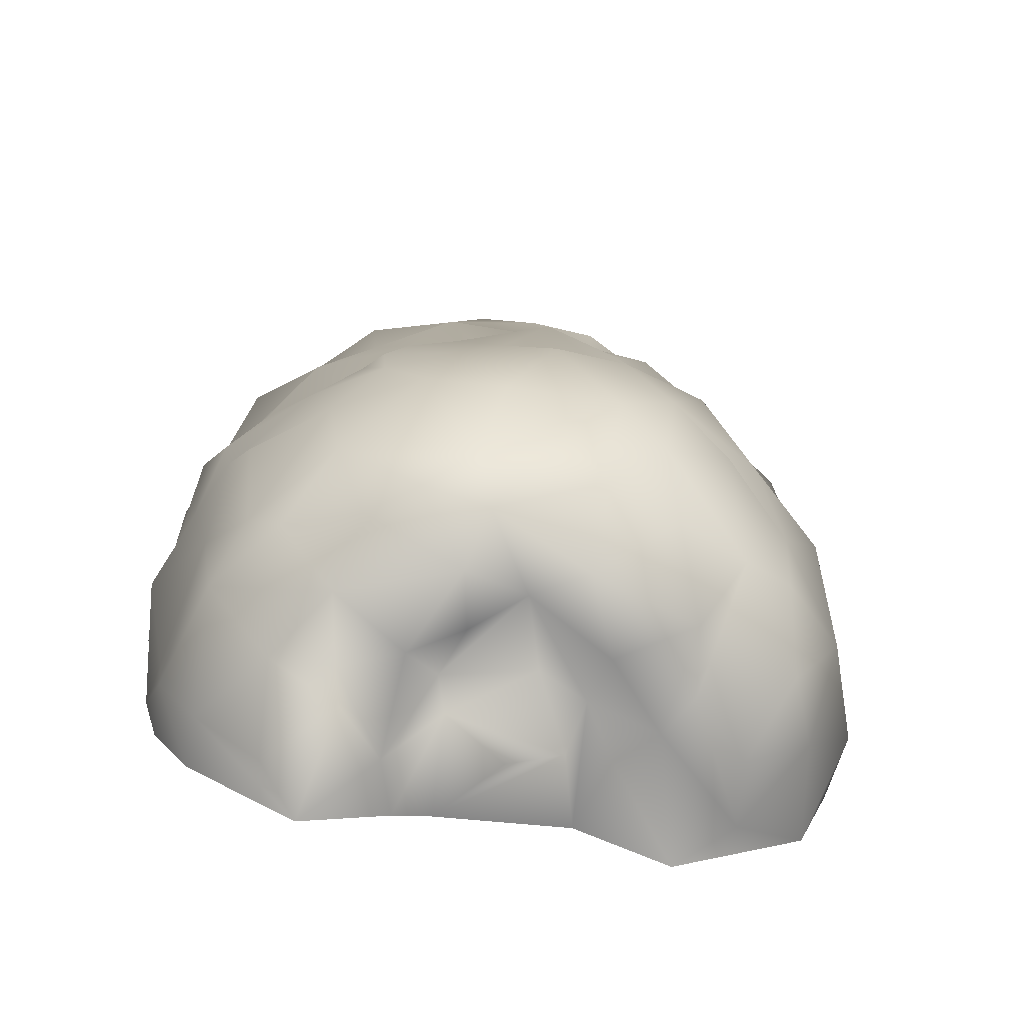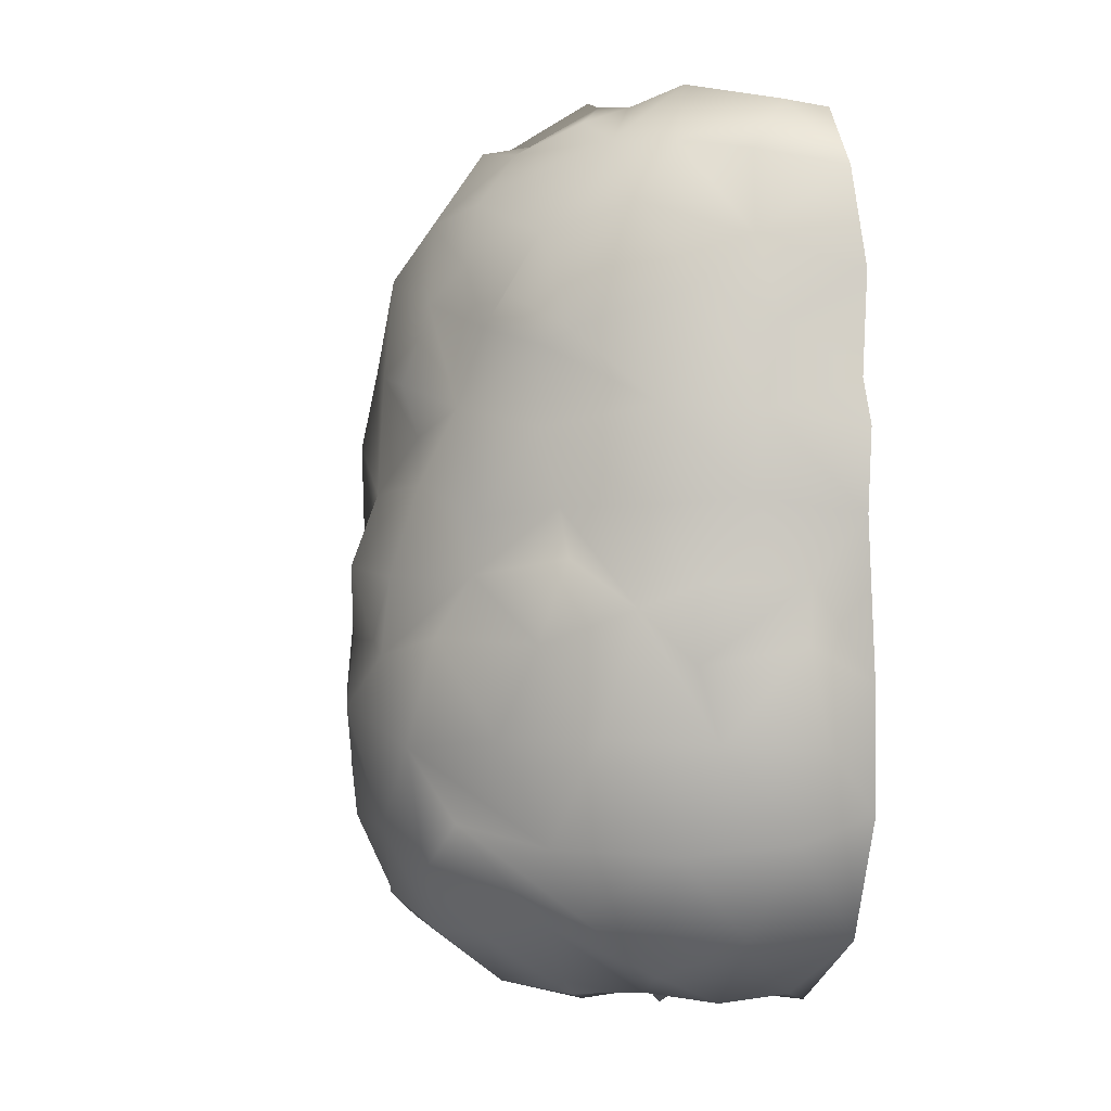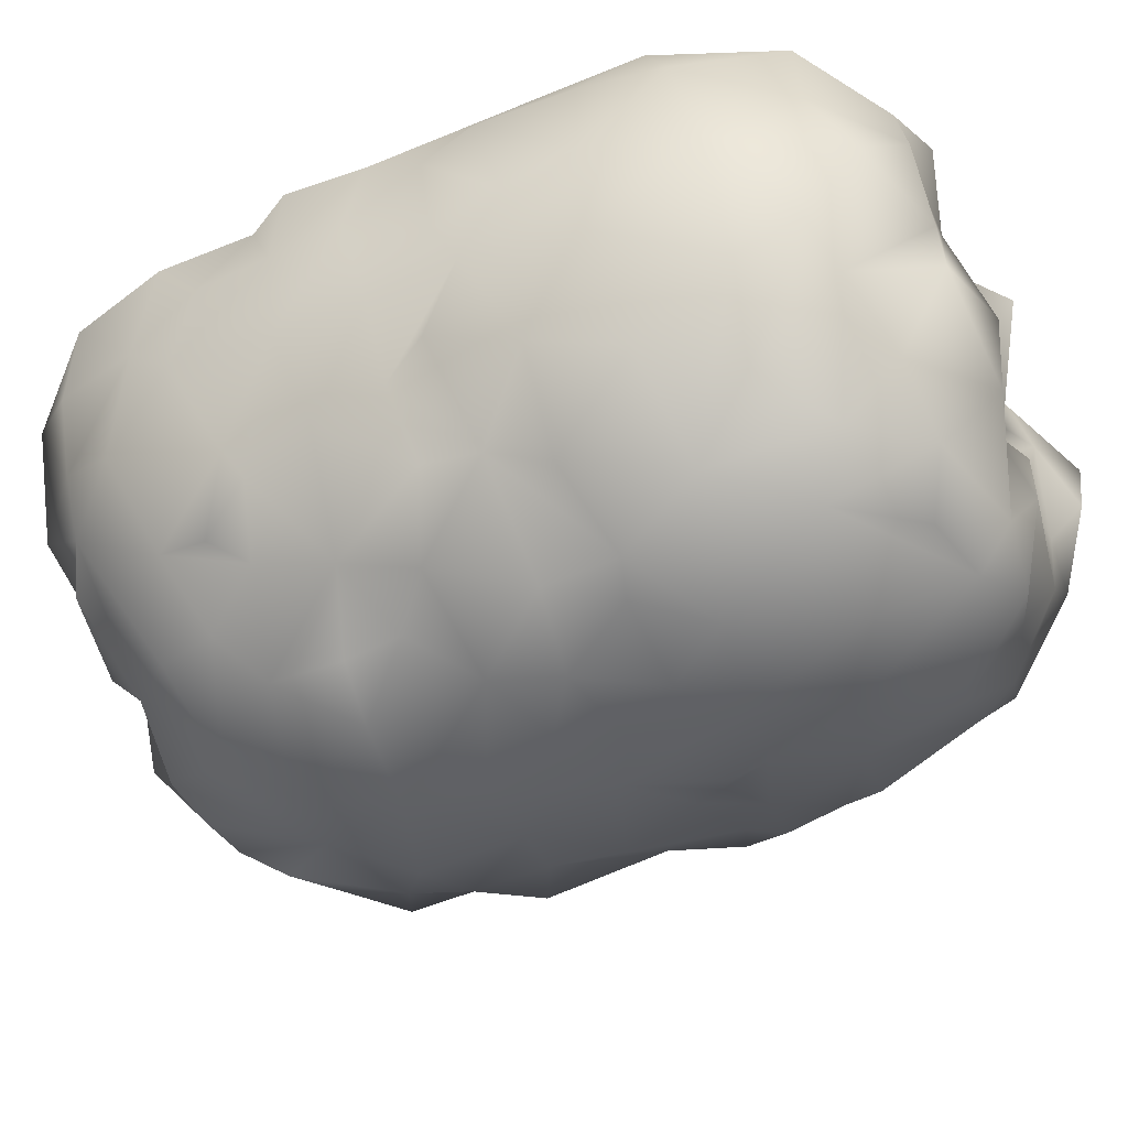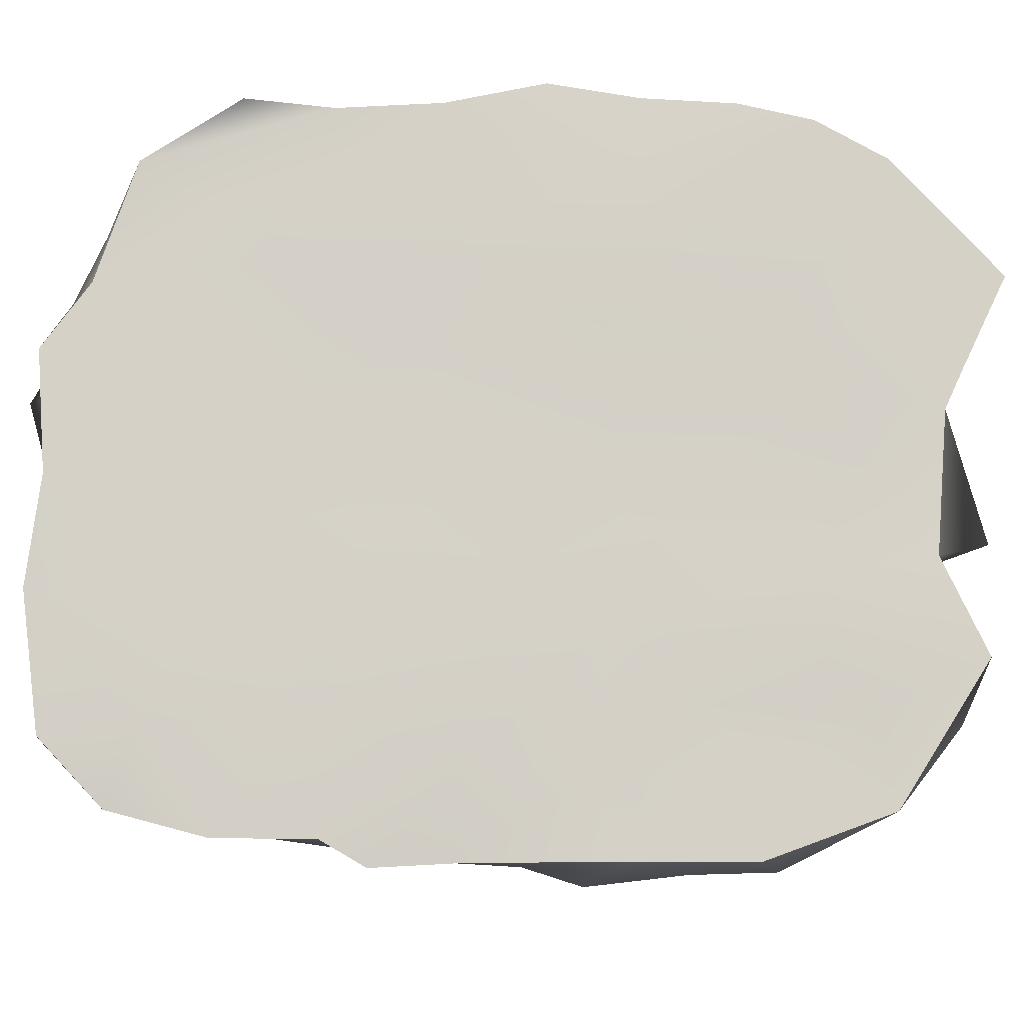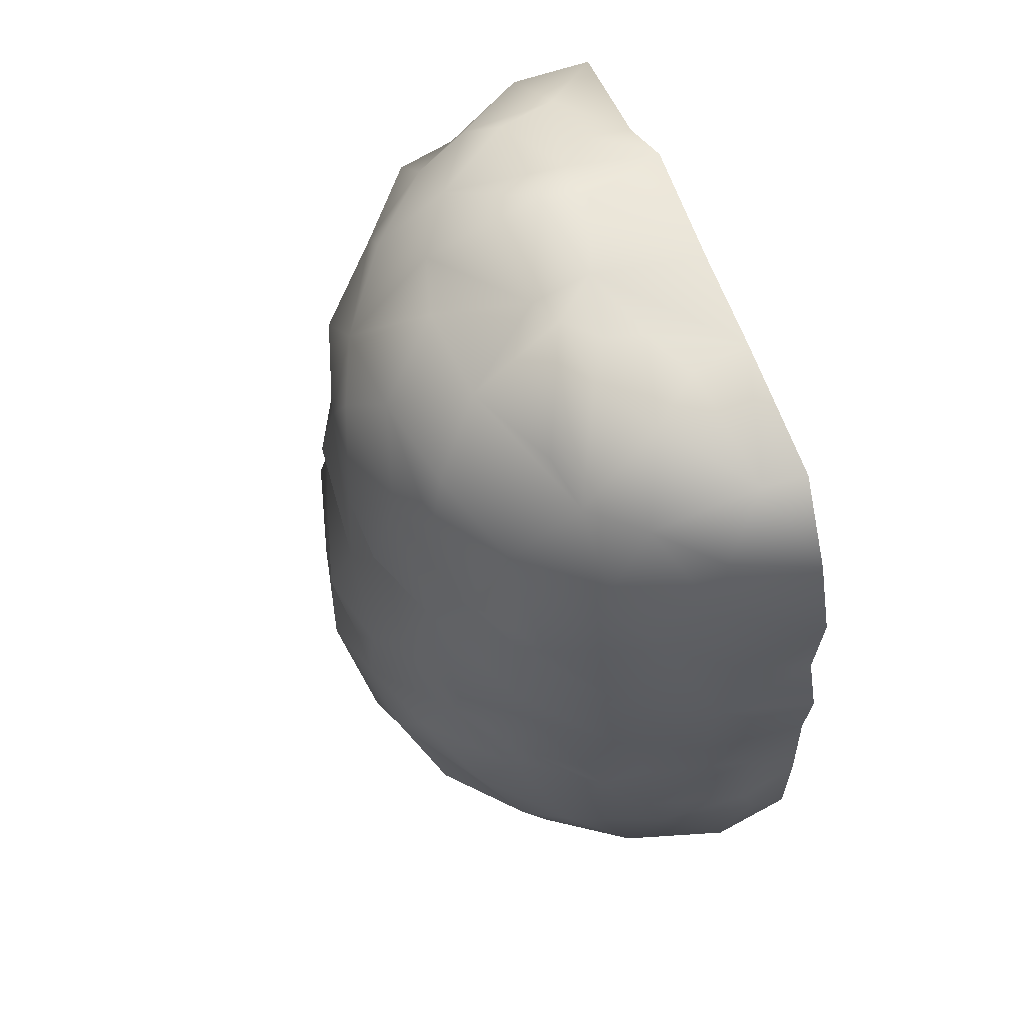
<metadata>
{"format":"obj","ext":"obj","renderer":"f3d","projection":"perspective","resolution":1024,"background":"white","views":[{"elev":-73.6,"azim":171.2,"up":"+Y"},{"elev":4.9,"azim":-106.6,"up":"+Y"},{"elev":-61.8,"azim":-69.5,"up":"+Z"},{"elev":79.6,"azim":-91.9,"up":"+Z"},{"elev":67.8,"azim":-110.5,"up":"+Y"}]}
</metadata>
<code>
v  0.0318 -0.0854 0.0347
v  0.0272 -0.0834 0.0138
v  0.0395 -0.0789 0.0274
v  0.0276 -0.0727 0.0357
v  0.0158 -0.0771 0.0349
v  0.019 -0.079 0.0241
v  -0.0337 -0.0783 0.0365
v  -0.0281 -0.0753 0.0136
v  -0.0211 -0.0715 0.0214
v  -0.0585 -0.0616 0.0354
v  -0.0424 -0.0583 0.0352
v  -0.0443 -0.074 0.0292
v  -0.0162 -0.0709 0.0352
v  -0.0117 -0.083 0.0167
v  0.0087 -0.0735 0.0356
v  -0.0022 -0.0767 0.0226
v  -0.0149 -0.0714 0.0111
v  -0.0008 -0.0585 0.0354
v  0.0193 -0.0436 0.0358
v  -0.0306 -0.0501 0.0362
v  -0.0183 -0.0517 0.0358
v  0.0175 -0.0757 0.0054
v  0.029 -0.0768 0.0092
v  0.0404 -0.0765 0.0095
v  0.0098 -0.0767 -0.011
v  0.0078 -0.0774 -0.0009
v  0.0113 -0.0706 0.0104
v  0.0312 -0.0748 -0.0033
v  0.0068 -0.0717 -0.021
v  -0.0115 -0.0767 -0.0137
v  -0.013 -0.0655 -0.027
v  0.0189 -0.0707 -0.0229
v  -0.0018 -0.0735 -0.0072
v  0.0281 -0.0684 -0.0158
v  0.0344 -0.0558 -0.023
v  0.042 -0.0637 -0.01
v  0.01 -0.0647 -0.0287
v  0.0066 -0.048 -0.0366
v  -0.0139 -0.0466 -0.0364
v  0.0215 -0.0414 -0.0344
v  0.0373 -0.0379 -0.0254
v  -0.0313 -0.0746 -0.0066
v  -0.0171 -0.0796 -0.0001
v  -0.033 -0.0749 0.0062
v  -0.0395 -0.0595 -0.0146
v  -0.0261 -0.0641 -0.0212
v  -0.023 -0.0529 -0.0308
v  -0.0434 -0.075 0.0166
v  -0.0565 -0.0614 0.017
v  -0.0508 -0.0674 0.0027
v  -0.0484 -0.0566 -0.0105
v  -0.0612 -0.0449 0.0033
v  -0.0481 -0.045 -0.0154
v  -0.0058 -0.071 0.0068
v  0.0093 -0.075 0.0157
v  0.0008 -0.0387 0.0352
v  -0.0098 -0.0244 0.0355
v  -0.0354 -0.0424 -0.0283
v  -0.025 -0.0305 -0.0344
v  -0.0429 -0.0269 -0.0231
v  -0.003 -0.0608 -0.0324
v  0.0153 -0.0255 -0.0365
v  0.029 -0.0237 -0.0311
v  -0.0022 -0.0264 -0.0402
v  0.0073 -0.0152 -0.0369
v  -0.0326 -0.0106 -0.0311
v  -0.0166 -0.0154 -0.0369
v  -0.0093 -0.0136 -0.0369
v  -0.0152 -0.0017 -0.0351
v  -0.0022 0.0121 -0.0342
v  -0.0012 -0.0009 -0.039
v  0.0123 0.0063 -0.0318
v  0.0158 -0.0054 -0.0344
v  0.0529 -0.0667 0.0358
v  0.0524 -0.0683 0.0255
v  0.0333 -0.0529 0.0359
v  0.0531 -0.0628 0.0032
v  0.0601 -0.0586 0.0244
v  0.064 -0.0411 0.0354
v  0.0614 -0.0487 0.0244
v  0.0564 -0.0438 0.0017
v  0.0483 -0.0564 -0.0078
v  0.051 -0.0374 -0.0154
v  0.0551 -0.0303 -0.0099
v  0.0667 -0.0309 0.0155
v  0.0607 -0.0257 0.0024
v  0.0603 -0.0541 0.0362
v  0.0527 -0.0212 0.0358
v  0.0379 -0.0292 0.0362
v  0.0651 -0.0147 0.0142
v  0.0258 -0.0155 0.0359
v  0.0068 -0.0181 0.0353
v  0.0402 0.0076 0.0359
v  0.0657 -0.0244 0.0349
v  0.0687 -0.0083 0.0355
v  0.0655 0.0096 0.0362
v  0.0663 0.0017 0.0236
v  0.0656 0.0048 0.0115
v  0.0653 0.0283 0.0359
v  0.0656 0.0166 0.0209
v  0.042 -0.0202 -0.0229
v  0.0569 -0.0195 -0.0101
v  0.05 -0.0138 -0.0159
v  0.0431 0.0049 -0.0224
v  0.0555 0.0017 -0.0066
v  0.0371 -0.0092 -0.0238
v  0.0332 -0.015 -0.0284
v  0.0252 -0 -0.0308
v  0.0179 0.0196 -0.0328
v  0.0325 0.019 -0.0251
v  0.0432 0.0188 -0.0195
v  0.0606 0.0076 0.0013
v  0.0556 0.0238 -0.0096
v  0.0622 0.023 0.0065
v  0.0649 -0.0143 0.0137
v  0.0663 0.0333 0.019
v  0.0485 0.035 -0.0114
v  0.0572 0.0357 0.002
v  -0.0497 -0.0437 0.0356
v  -0.0674 -0.0271 0.027
v  -0.0673 -0.0427 0.0217
v  -0.066 -0.0387 0.0358
v  -0.0641 -0.0262 0.0091
v  -0.0573 -0.0251 -0.0093
v  -0.0578 -0.004 -0.0031
v  -0.0652 -0.0169 0.0358
v  -0.0687 -0.0097 0.0227
v  -0.0512 -0.0102 0.0354
v  -0.0651 0.0006 0.0244
v  -0.0604 0.0001 0.0066
v  -0.063 -0.0131 0.0054
v  -0.0398 -0.0255 0.0357
v  -0.0263 -0.016 0.0358
v  -0.0154 0.0002 0.0357
v  -0.0255 0.0126 0.036
v  -0.0479 0.0098 0.0359
v  -0.0468 -0.0107 -0.0169
v  -0.035 0.0001 -0.0252
v  -0.0228 0.0148 -0.0315
v  -0.036 0.0101 -0.0242
v  0.0001 0.0331 -0.0324
v  -0.0115 0.0227 -0.0289
v  -0.0251 0.0283 -0.0252
v  -0.0632 0.0145 0.0145
v  -0.0554 0.0127 -0.0003
v  -0.0513 0.004 -0.013
v  -0.0457 0.0123 -0.013
v  -0.0443 0.0253 -0.0156
v  -0.054 0.0296 0.0016
v  -0.0392 0.039 -0.014
v  -0.0279 0.0419 -0.0212
v  -0.0095 0.0463 -0.0263
v  -0.0645 0.0113 0.0345
v  -0.0611 0.0286 0.0175
v  -0.0599 0.0337 0.0353
v  -0.0648 0.0259 0.0348
v  -0.0379 0.0352 0.036
v  -0.0591 0.0517 0.0362
v  -0.0587 0.0434 0.0215
v  -0.0524 0.0492 0.0085
v  -0.0429 0.0417 -0.0099
v  -0.0438 0.0631 0.0012
v  -0.0319 0.0739 0.0005
v  -0.0301 0.0581 -0.0117
v  -0.0401 0.0632 0.0368
v  -0.0529 0.0573 0.0188
v  -0.0539 0.069 0.0353
v  -0.0489 0.0718 0.0199
v  -0.0396 0.0736 0.0097
v  -0.0412 0.0809 0.0284
v  -0.0004 0.0001 0.0356
v  0.0222 0.0138 0.0359
v  -0.0079 0.0221 0.0359
v  0.0037 0.0259 0.0357
v  -0.0043 0.0439 0.0362
v  0.016 0.0342 0.036
v  0.0389 0.0363 0.0361
v  0.0555 0.0258 0.0362
v  0.0497 0.0486 0.0364
v  0.0355 0.0703 0.0362
v  0.0337 0.038 -0.0246
v  0.0174 0.034 -0.0298
v  0.0447 0.0451 -0.0121
v  0.0601 0.0439 0.0099
v  0.0635 0.0436 0.0267
v  0.066 0.0437 0.0402
v  0.0567 0.0621 0.0364
v  0.0484 0.0656 0.0087
v  0.0585 0.0602 0.0223
v  0.0466 0.0601 -0.0009
v  0.0154 0.0541 0.036
v  0.0467 0.0694 0.0253
v  0.0334 0.0624 -0.0134
v  0.0336 0.0732 -0.0004
v  0.0417 0.0747 0.0135
v  0.0289 0.0769 0.0208
v  -0.0208 0.0356 0.0362
v  -0.0258 0.0554 0.0367
v  -0.0087 0.0601 0.0364
v  0.0026 0.0786 0.0367
v  -0.0053 0.0732 -0.0091
v  0.0055 0.0772 0.0057
v  0.0109 0.0745 -0.0109
v  -0.0071 0.0817 0.0139
v  -0.0019 0.0825 0.0078
v  -0.0144 0.0813 0.0093
v  0.0053 0.0813 0.0161
v  -0.0167 0.082 0.036
v  -0.0415 0.0797 0.0366
v  -0.0185 0.0822 0.0254
v  -0.0095 0.0829 0.0206
v  -0.0267 0.0844 0.0155
v  -0.0231 0.0777 -0.0018
v  0.0241 0.0793 0.0366
v  0.0341 0.0753 0.0269
v  0.0202 0.0854 0.0125
v  0.0223 0.0732 -0.0077
v  0.0191 0.0814 0.0213
v  -0.0183 0.0528 -0.0219
v  0.0107 0.0508 -0.0281
v  0.0238 0.0506 -0.023
v  0.0037 0.0608 -0.0223
v  -0.0146 0.0636 -0.0186
v  -0.0119 0.032 -0.0317
v  0.0549 0.0492 -0.002
v  -0.0329 0.0478 -0.0187
v  0.0616 -0.011 -0.0034
v  0.0296 -0.0172 -0.0322
g Pineapple_cut
f 1 2 3
f 4 5 1
f 1 5 6
f 2 1 6
f 7 8 9
f 10 7 11
f 10 12 7
f 12 8 7
f 13 14 15
f 15 14 16
f 13 17 14
f 15 5 4
f 13 15 18
f 19 15 4
f 11 7 20
f 7 13 21
f 7 9 13
f 20 7 21
f 13 18 21
f 22 23 6
f 2 6 23
f 24 2 23
f 25 22 26
f 27 26 22
f 28 23 22
f 29 30 31
f 25 29 32
f 29 25 33
f 29 33 30
f 33 25 26
f 25 32 34
f 35 36 34
f 36 28 34
f 34 32 35
f 22 25 28
f 37 32 29
f 28 25 34
f 38 37 39
f 40 41 35
f 37 40 35
f 37 35 32
f 37 38 40
f 42 43 8
f 44 42 8
f 45 42 44
f 45 46 42
f 42 30 43
f 46 31 30
f 30 42 46
f 47 46 45
f 44 8 12
f 48 44 12
f 49 50 48
f 50 44 48
f 49 48 12
f 12 10 49
f 51 50 52
f 52 50 49
f 50 45 44
f 51 45 50
f 53 51 52
f 14 54 55
f 27 33 26
f 17 43 33
f 33 27 54
f 17 54 14
f 17 33 54
f 43 30 33
f 8 17 9
f 55 16 14
f 43 17 8
f 54 27 55
f 16 55 15
f 55 6 5
f 15 55 5
f 56 18 19
f 21 18 56
f 21 56 57
f 15 19 18
f 46 47 31
f 58 47 45
f 53 59 58
f 59 47 58
f 60 59 53
f 58 51 53
f 58 45 51
f 61 39 37
f 39 31 47
f 39 61 31
f 40 62 63
f 40 38 62
f 40 63 41
f 59 64 39
f 64 38 39
f 62 38 64
f 62 64 65
f 60 66 59
f 47 59 39
f 67 64 59
f 66 67 59
f 68 64 67
f 69 70 71
f 65 64 68
f 71 65 68
f 72 71 70
f 73 71 72
f 65 71 73
f 4 1 74
f 75 1 3
f 76 4 74
f 75 74 1
f 19 4 76
f 2 24 3
f 77 24 28
f 75 24 77
f 23 28 24
f 75 77 78
f 24 75 3
f 79 78 80
f 74 75 78
f 81 77 82
f 82 77 36
f 77 28 36
f 81 82 83
f 83 84 81
f 81 85 80
f 77 81 78
f 80 78 81
f 85 81 86
f 35 82 36
f 84 83 41
f 82 35 41
f 83 82 41
f 76 74 87
f 88 87 79
f 87 89 76
f 87 88 89
f 79 80 85
f 81 84 86
f 90 85 86
f 91 19 89
f 19 76 89
f 92 56 19
f 92 19 91
f 89 93 91
f 93 89 88
f 94 79 85
f 90 95 94
f 85 90 94
f 96 95 97
f 95 90 97
f 88 96 93
f 97 90 98
f 95 96 88
f 99 96 100
f 97 100 96
f 41 63 101
f 101 84 41
f 84 102 86
f 103 104 105
f 101 102 84
f 102 101 103
f 106 107 108
f 103 101 106
f 104 103 106
f 72 108 73
f 65 73 62
f 70 109 72
f 110 108 109
f 109 108 72
f 110 104 108
f 110 111 104
f 106 108 104
f 104 111 105
f 112 98 105
f 113 114 112
f 115 105 98 90
f 114 100 112
f 116 100 114
f 105 113 112
f 111 113 105
f 117 114 113
f 114 117 118
f 119 10 11
f 120 121 122
f 121 52 49
f 121 49 10
f 121 10 122
f 10 119 122
f 52 121 123
f 123 124 52
f 52 124 53
f 125 124 123
f 126 120 122
f 127 123 120
f 128 122 119
f 126 127 120
f 126 122 128
f 120 123 121
f 129 130 131
f 129 131 127
f 127 131 123
f 123 131 125
f 11 132 119
f 20 133 132
f 20 21 133
f 11 20 132
f 134 133 57
f 133 21 57
f 57 56 92
f 119 132 128
f 128 132 133
f 133 134 135
f 136 128 133
f 133 135 136
f 66 60 137
f 137 60 124
f 60 53 124
f 137 124 125
f 125 131 130
f 138 69 67
f 69 138 139
f 66 138 67
f 140 139 138
f 138 66 137
f 141 70 142
f 142 70 139
f 139 70 69
f 143 142 139
f 130 144 145
f 145 125 130
f 146 138 137
f 145 147 125
f 148 145 149
f 146 147 138
f 147 140 138
f 148 143 140
f 143 139 140
f 147 145 148
f 148 140 147
f 143 148 150
f 151 152 143
f 150 151 143
f 129 127 126
f 153 129 126
f 144 130 129
f 126 128 153
f 154 144 153
f 155 156 136
f 156 153 136
f 129 153 144
f 154 153 156
f 154 156 155
f 136 153 128
f 136 157 155
f 135 157 136
f 158 159 155
f 158 155 157
f 159 160 154
f 154 149 144
f 154 160 149
f 145 144 149
f 161 150 149
f 149 150 148
f 161 160 162
f 160 161 149
f 162 163 164
f 162 164 161
f 155 159 154
f 165 158 157
f 158 166 159
f 160 159 166
f 167 168 166
f 158 167 166
f 169 162 166
f 168 169 166
f 163 162 169
f 166 162 160
f 168 167 170
f 165 167 158
f 171 57 92
f 92 91 172
f 172 171 92
f 134 57 171
f 172 91 93
f 173 134 171
f 171 172 174
f 134 173 135
f 173 171 174
f 175 173 174
f 174 172 176
f 174 176 175
f 176 172 177
f 172 93 177
f 178 96 99
f 93 96 178
f 178 99 179
f 178 177 93
f 179 177 178
f 176 177 180
f 110 181 117
f 182 181 110
f 117 111 110
f 183 117 181
f 184 116 118
f 118 116 114
f 99 100 116
f 185 186 99
f 187 186 185
f 185 116 184
f 186 187 99
f 184 188 189
f 185 184 189
f 99 116 185
f 113 111 117
f 190 188 184
f 183 118 117
f 177 179 180
f 180 191 176
f 187 189 192
f 187 185 189
f 187 179 99
f 190 193 194
f 190 194 188
f 183 193 190
f 192 189 188
f 192 195 196
f 192 188 195
f 197 198 157
f 199 197 175
f 197 173 175
f 157 135 197
f 135 173 197
f 175 176 191
f 198 197 199
f 191 200 199
f 175 191 199
f 201 202 203
f 204 205 206
f 202 205 207
f 205 202 201
f 208 165 198
f 198 165 157
f 209 165 208
f 210 170 208
f 208 200 207
f 208 198 199
f 200 208 199
f 208 207 211
f 163 169 212
f 169 170 212
f 163 212 206
f 213 206 205
f 206 213 163
f 169 168 170
f 210 212 170
f 205 204 207
f 211 206 212
f 206 211 204
f 211 212 210
f 211 207 204
f 191 214 200
f 191 180 214
f 214 180 215
f 187 192 180
f 180 192 215
f 179 187 180
f 196 215 192
f 196 194 216
f 216 217 202
f 218 196 216
f 195 194 196
f 216 207 218
f 216 202 207
f 216 194 217
f 214 218 200
f 200 218 207
f 209 167 165
f 170 167 209
f 170 209 208
f 152 151 219
f 219 151 164
f 141 220 182
f 70 182 109
f 141 182 70
f 182 110 109
f 221 182 220
f 181 182 221
f 181 221 183
f 152 222 220
f 152 219 222
f 201 222 223
f 152 220 141
f 222 219 223
f 221 217 194
f 222 221 220
f 194 193 221
f 193 183 221
f 203 217 221
f 203 221 222
f 223 163 201
f 213 201 163
f 223 219 164
f 163 223 164
f 213 205 201
f 201 203 222
f 203 202 217
f 125 146 137
f 125 147 146
f 142 143 224
f 143 152 224
f 152 141 224
f 224 141 142
f 67 69 68
f 69 71 68
f 118 225 184
f 190 184 225
f 118 183 225
f 225 183 190
f 150 226 151
f 150 161 226
f 161 164 226
f 226 164 151
f 115 90 86 227
f 108 107 228
f 62 73 108
f 62 108 228
f 106 101 107
f 63 228 107 101
f 228 63 62
f 105 115 227
f 86 102 227
f 102 103 227
f 227 103 105
f 98 100 97
f 98 112 100
f 208 211 210
f 214 215 196
f 196 218 214
f 188 194 195
f 31 61 29
f 61 37 29
f 74 78 87
f 78 79 87
f 79 94 88
f 94 95 88
f 13 9 17
f 55 27 6
f 27 22 6

</code>
